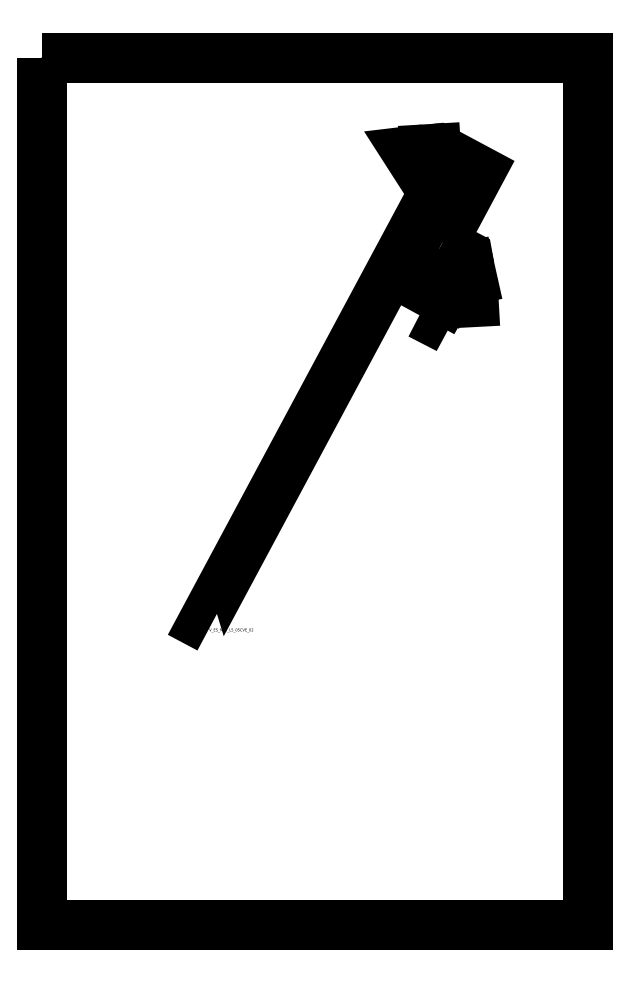
<metadata>
{"format":"dxf","ext":"dxf","renderer":"ezdxf+matplotlib","layout":"modelspace","background":"white","min_lineweight":24,"dpi":150}
</metadata>
<code>
0
SECTION
2
ENTITIES
0
MTEXT
8
01_C_AccesExt_t
10
4.247e+05
20
4.58e+06
30
0
40
0.5
41
0
46
0
71
     1
72
     1
1
A_05CVE_01
7
Style-Arial
73
     2
44
1.2
0
LINE
8
01_I_Ascensor_l
10
4.247e+05
20
4.58e+06
30
0
11
4.247e+05
21
4.58e+06
31
-10
0
LWPOLYLINE
8
01_I_Horitzontal_l
90
        4
70
   128
43
0
38
-10
10
4.247e+05
20
4.58e+06
10
4.247e+05
20
4.58e+06
10
4.247e+05
20
4.58e+06
10
4.247e+05
20
4.58e+06
0
MTEXT
8
01_I_BarreraTarifaria_t
10
4.247e+05
20
4.58e+06
30
-10
40
0.5
41
0
46
0
71
     1
72
     1
1
B_05CVE_01
7
Style-Arial
73
     2
44
1.2
0
LWPOLYLINE
8
01_I_Horitzontal_l
90
        3
70
   128
43
0
38
-10
10
4.247e+05
20
4.58e+06
10
4.247e+05
20
4.58e+06
10
4.247e+05
20
4.58e+06
0
LWPOLYLINE
8
01_I_Horitzontal_l
90
        4
70
   128
43
0
38
-10
10
4.247e+05
20
4.58e+06
10
4.247e+05
20
4.58e+06
10
4.247e+05
20
4.58e+06
10
4.247e+05
20
4.58e+06
0
LWPOLYLINE
8
01_I_Horitzontal_l
90
        3
70
   128
43
0
38
-10
10
4.247e+05
20
4.58e+06
10
4.247e+05
20
4.58e+06
10
4.247e+05
20
4.58e+06
0
LINE
8
01_I_Ascensor_l
10
4.247e+05
20
4.58e+06
30
-10
11
4.247e+05
21
4.58e+06
31
-20
0
LINE
8
01_I_Ascensor_l
10
4.247e+05
20
4.58e+06
30
-10
11
4.247e+05
21
4.58e+06
31
-20
0
LWPOLYLINE
8
01_I_Horitzontal_l
90
        5
70
   128
43
0
38
-20
10
4.247e+05
20
4.58e+06
10
4.247e+05
20
4.58e+06
10
4.247e+05
20
4.58e+06
10
4.247e+05
20
4.58e+06
10
4.247e+05
20
4.58e+06
0
LWPOLYLINE
8
01_I_Horitzontal_l
90
        6
70
   128
43
0
38
-20
10
4.247e+05
20
4.58e+06
10
4.247e+05
20
4.58e+06
10
4.247e+05
20
4.58e+06
10
4.247e+05
20
4.58e+06
10
4.247e+05
20
4.58e+06
10
4.247e+05
20
4.58e+06
0
MTEXT
8
01_A_AccesTren_t
10
4.247e+05
20
4.58e+06
30
-20
40
0.5
41
0
46
0
71
     1
72
     1
1
V_ES_MET_L5_05CVE_01
7
Style-Arial
73
     2
44
1.2
0
MTEXT
8
01_A_AccesTren_t
10
4.247e+05
20
4.58e+06
30
-20
40
0.5
41
0
46
0
71
     1
72
     1
1
V_ES_MET_L5_05CVE_02
7
Style-Arial
73
     2
44
1.2
0
INSERT
8
0
2
*U15
10
4.247e+05
20
4.58e+06
30
-20
0
VIEWPORT
8
0
10
0.4237
20
0.293
30
0
40
3.05
41
0.626
68
     0
69
     1
12
0.4237
22
0.293
13
0
23
0
14
0
24
0
15
0.001
25
0.001
16
0
26
0
36
1
17
0
27
0
37
0
42
50
43
0
44
0
45
0.626
50
0
51
0
72
   100
90
    32800
1

281
     0
71
     1
74
     1
110
0
120
0
130
0
111
1
121
0
131
0
112
0
122
1
132
0
79
     0
146
0
170
     0
61
    10
292
     1
282
     1
141
0
142
0
63
   250
421
  3355443
0
INSERT
8
0
2
MET_L5_05CVE_IT_Untitled
10
-2.122e+04
20
-8867
30
0
41
0.005
42
0.005
0
INSERT
8
01_I_Horitzontal_l
2
*U16
10
0.4237
20
0.1324
30
0
0
ENDSEC
0
EOF

</code>
